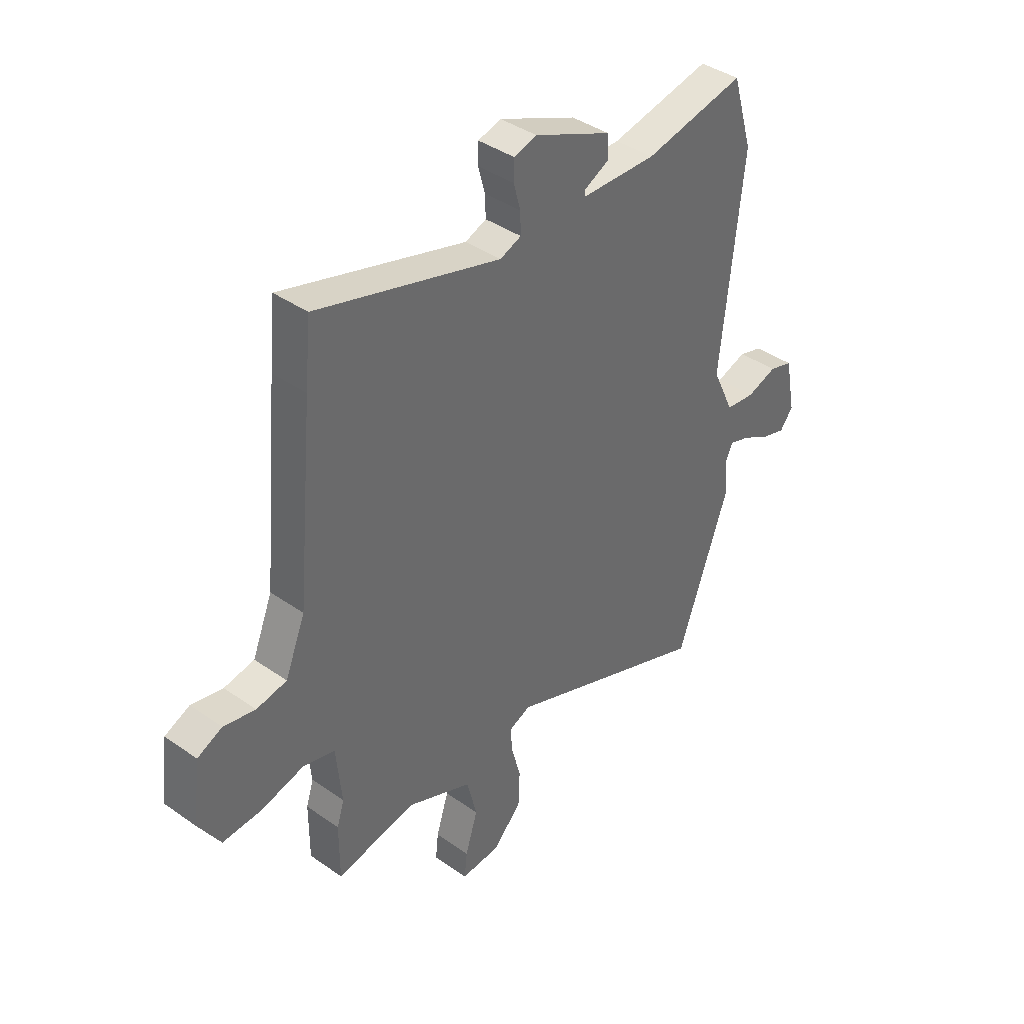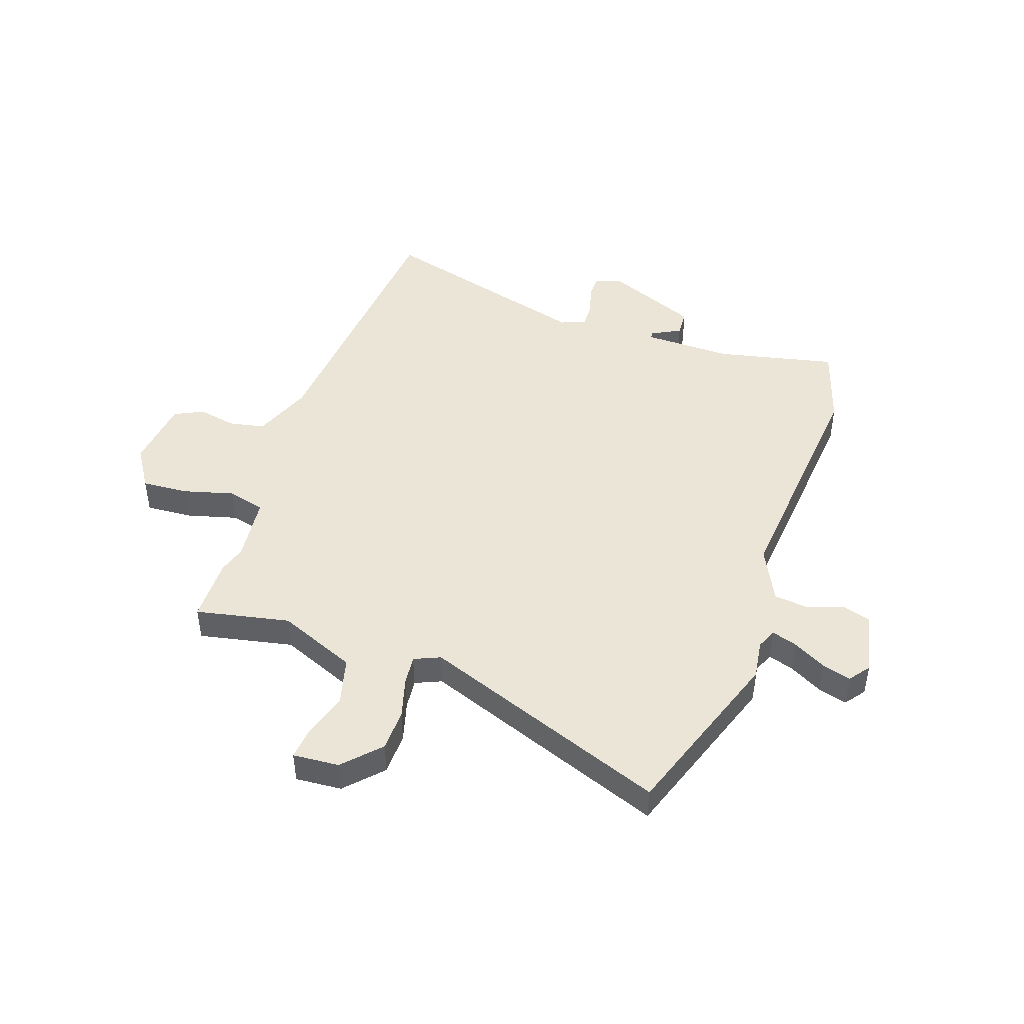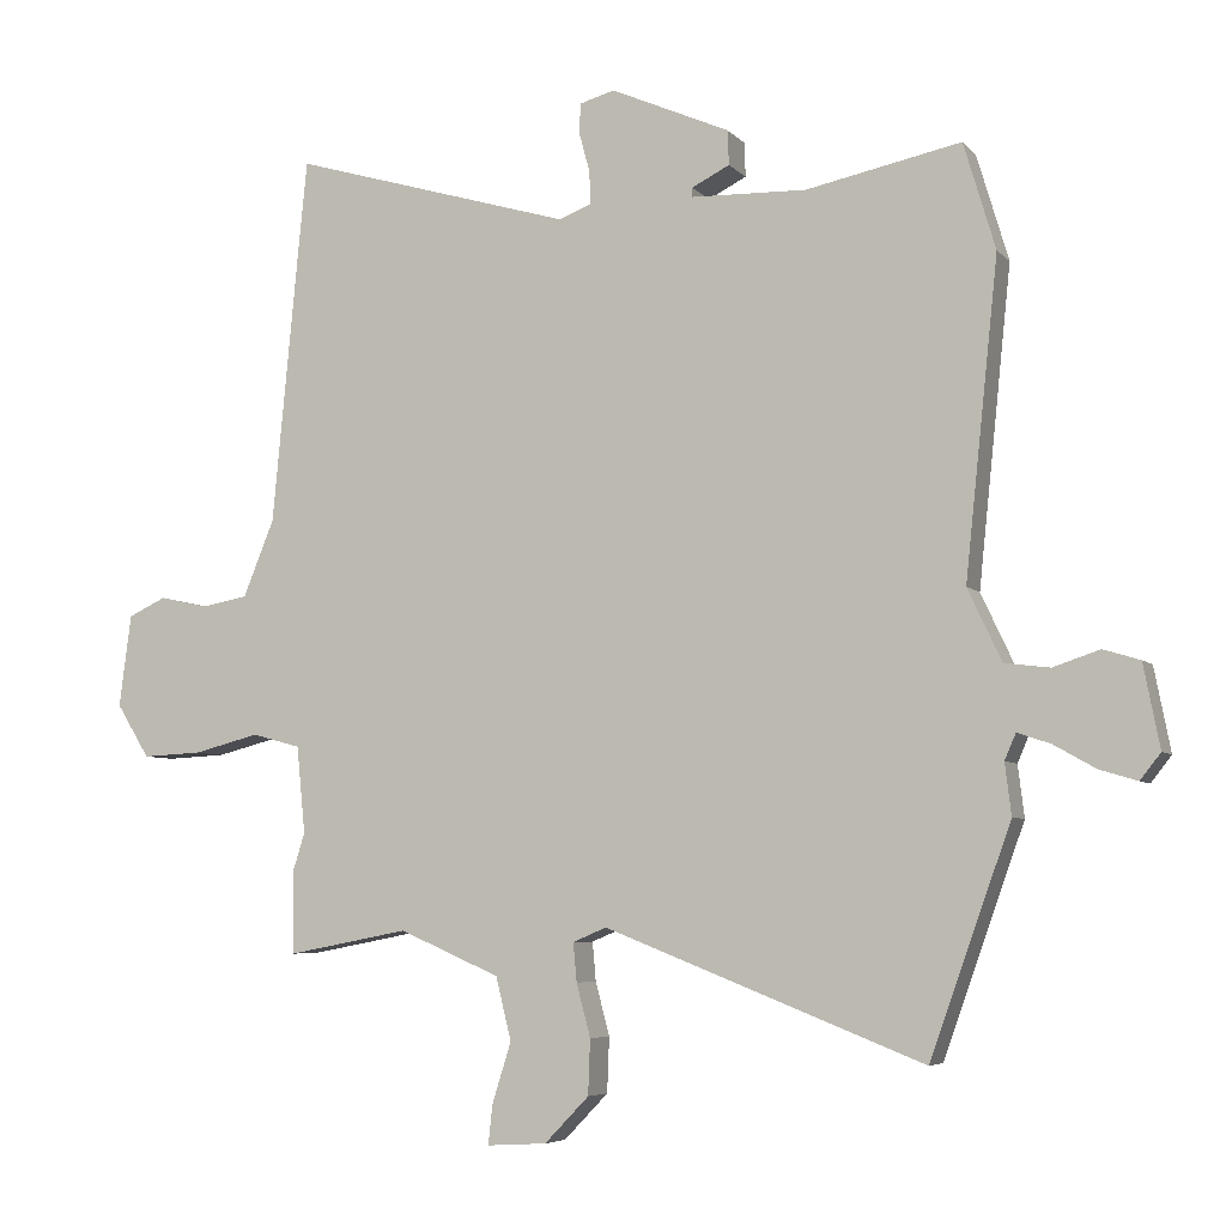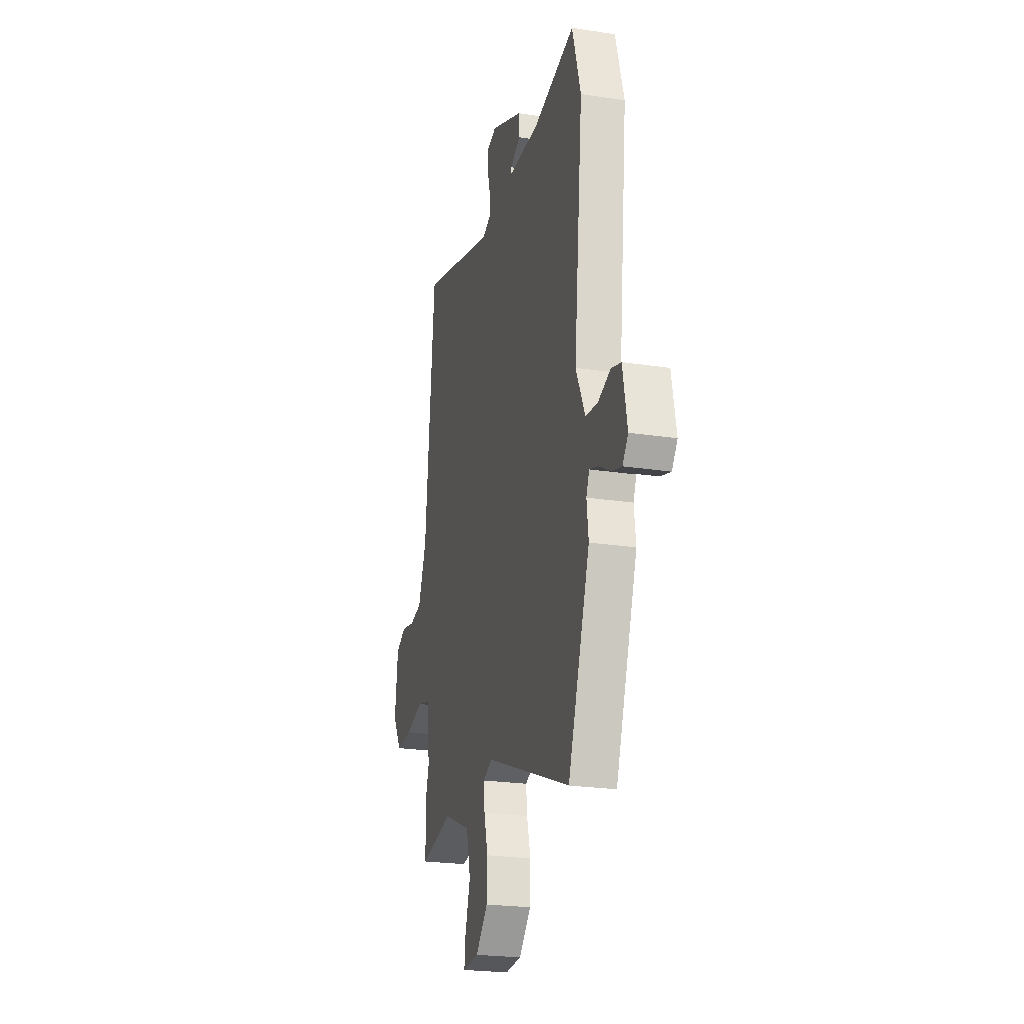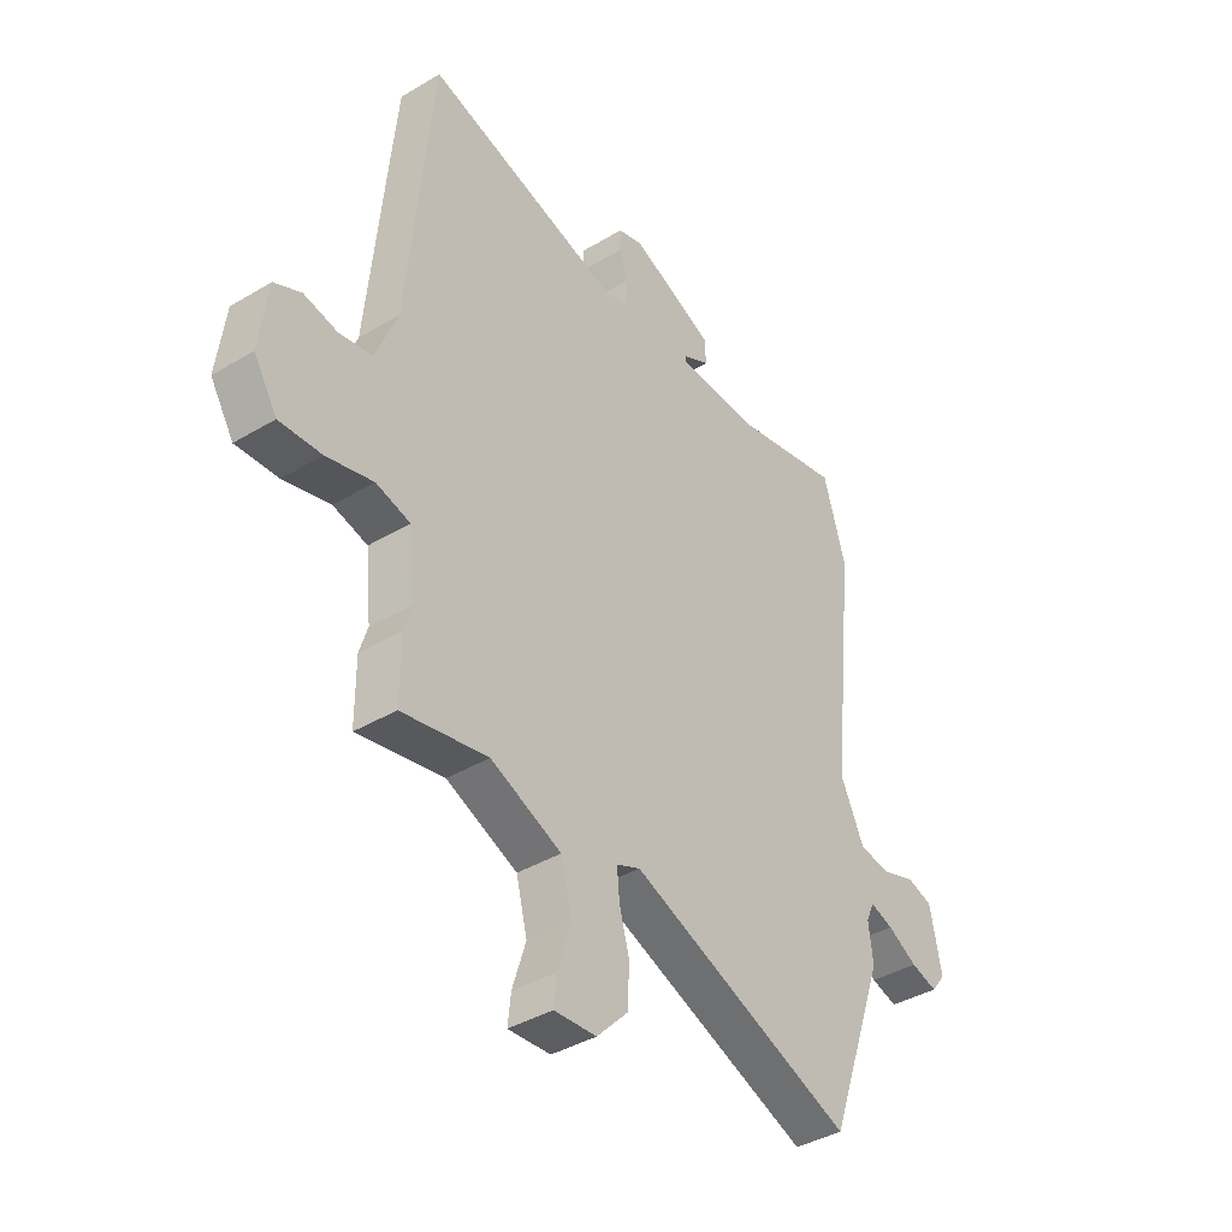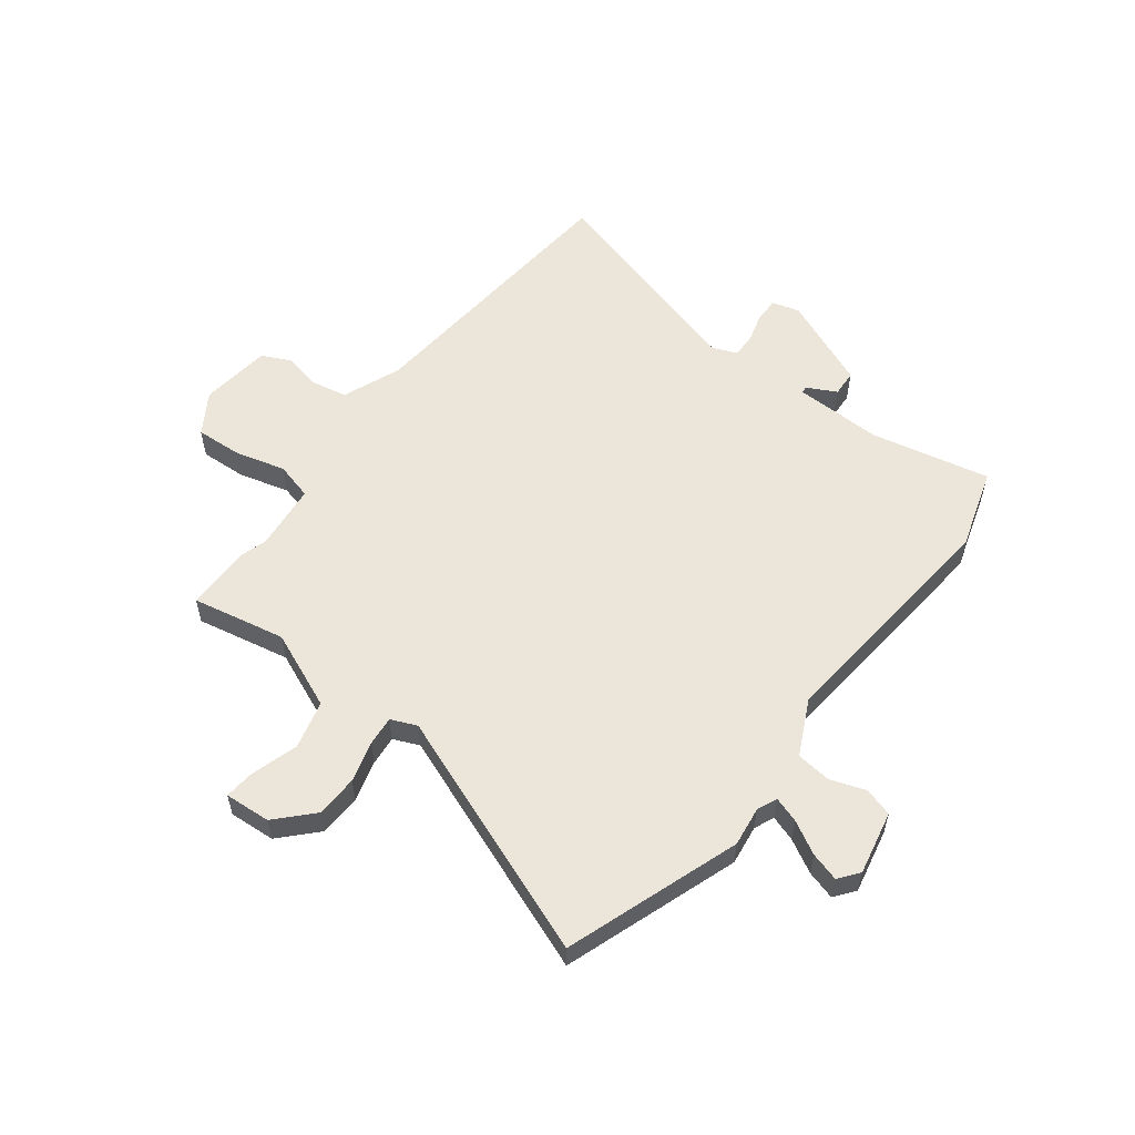
<metadata>
{"format":"obj","ext":"obj","renderer":"f3d","projection":"perspective","resolution":1024,"background":"white","views":[{"elev":40.0,"azim":130.9,"up":"+Z"},{"elev":45.6,"azim":-161.8,"up":"+Y"},{"elev":-5.8,"azim":-158.3,"up":"+Z"},{"elev":-23.5,"azim":-104.4,"up":"+Z"},{"elev":-39.3,"azim":126.8,"up":"+Z"},{"elev":56.6,"azim":-143.2,"up":"+Y"}]}
</metadata>
<code>
v -0.536 0.07 0.378
v -0.491 0.07 0.529
v -0.271 0.07 0.484
v -0.107 0.07 0.489
v -0.107 0.07 0.502
v -0.161 0.07 0.529
v -0.159 0.07 0.578
v 0.01 0.07 0.652
v 0.06 0.07 0.638
v 0.061 0.07 0.594
v 0.046 0.07 0.539
v 0.045 0.07 0.493
v 0.091 0.07 0.475
v 0.491 0.07 0.593
v 0.504 0.07 0.461
v 0.541 0.07 0.07
v 0.585 0.07 -0.038
v 0.651 0.07 -0.05
v 0.72 0.07 -0.035
v 0.774 0.07 -0.06
v 0.791 0.07 -0.191
v 0.744 0.07 -0.267
v 0.659 0.07 -0.263
v 0.565 0.07 -0.239
v 0.496 0.07 -0.258
v 0.484 0.07 -0.381
v 0.5 0.07 -0.432
v 0.5 0.07 -0.552
v 0.327 0.07 -0.519
v 0.184 0.07 -0.581
v 0.162 0.07 -0.67
v 0.189 0.07 -0.756
v 0.195 0.07 -0.812
v 0.11 0.07 -0.807
v 0.047 0.07 -0.742
v 0.044 0.07 -0.664
v 0.064 0.07 -0.589
v 0.069 0.07 -0.534
v 0.021 0.07 -0.514
v -0.431 0.07 -0.692
v -0.546 0.07 -0.371
v -0.537 0.07 -0.298
v -0.553 0.07 -0.261
v -0.6 0.07 -0.277
v -0.66 0.07 -0.311
v -0.713 0.07 -0.327
v -0.742 0.07 -0.29
v -0.719 0.07 -0.172
v -0.667 0.07 -0.156
v -0.601 0.07 -0.178
v -0.537 0.07 -0.17
v -0.489 0.07 -0.068
v -0.536 0 0.378
v -0.491 0 0.529
v -0.271 0 0.484
v -0.107 0 0.489
v -0.107 0 0.502
v -0.161 0 0.529
v -0.159 0 0.578
v 0.01 0 0.652
v 0.06 0 0.638
v 0.061 0 0.594
v 0.046 0 0.539
v 0.045 0 0.493
v 0.091 0 0.475
v 0.491 0 0.593
v 0.504 0 0.461
v 0.541 0 0.07
v 0.585 0 -0.038
v 0.651 0 -0.05
v 0.72 0 -0.035
v 0.774 0 -0.06
v 0.791 0 -0.191
v 0.744 0 -0.267
v 0.659 0 -0.263
v 0.565 0 -0.239
v 0.496 0 -0.258
v 0.484 0 -0.381
v 0.5 0 -0.432
v 0.5 0 -0.552
v 0.327 0 -0.519
v 0.184 0 -0.581
v 0.162 0 -0.67
v 0.189 0 -0.756
v 0.195 0 -0.812
v 0.11 0 -0.807
v 0.047 0 -0.742
v 0.044 0 -0.664
v 0.064 0 -0.589
v 0.069 0 -0.534
v 0.021 0 -0.514
v -0.431 0 -0.692
v -0.546 0 -0.371
v -0.537 0 -0.298
v -0.553 0 -0.261
v -0.6 0 -0.277
v -0.66 0 -0.311
v -0.713 0 -0.327
v -0.742 0 -0.29
v -0.719 0 -0.172
v -0.667 0 -0.156
v -0.601 0 -0.178
v -0.537 0 -0.17
v -0.489 0 -0.068
f 47 48 49 50
f 47 50 51
f 44 45 46 47
f 43 44 47 51
f 42 43 51 52
f 39 40 41 42
f 34 35 36 37
f 34 37 38
f 31 32 33 34
f 30 31 34 38
f 29 30 38 39
f 26 27 28 29
f 25 26 29 39
f 21 22 23 24
f 19 20 21 24
f 18 19 24 25
f 17 18 25 39
f 13 14 15 16
f 12 13 16 17
f 8 9 10 11
f 8 11 12
f 5 6 7 8
f 4 5 8 12
f 3 4 12 17
f 52 1 2 3
f 39 42 52
f 3 17 39 52
f 102 101 100 99
f 103 102 99
f 99 98 97 96
f 103 99 96 95
f 104 103 95 94
f 94 93 92 91
f 89 88 87 86
f 90 89 86
f 86 85 84 83
f 90 86 83 82
f 91 90 82 81
f 81 80 79 78
f 91 81 78 77
f 76 75 74 73
f 76 73 72 71
f 77 76 71 70
f 91 77 70 69
f 68 67 66 65
f 69 68 65 64
f 63 62 61 60
f 64 63 60
f 60 59 58 57
f 64 60 57 56
f 69 64 56 55
f 55 54 53 104
f 104 94 91
f 104 91 69 55
f 1 53 54 2
f 2 54 55 3
f 3 55 56 4
f 4 56 57 5
f 5 57 58 6
f 6 58 59 7
f 7 59 60 8
f 8 60 61 9
f 9 61 62 10
f 10 62 63 11
f 11 63 64 12
f 12 64 65 13
f 13 65 66 14
f 14 66 67 15
f 15 67 68 16
f 16 68 69 17
f 17 69 70 18
f 18 70 71 19
f 19 71 72 20
f 20 72 73 21
f 21 73 74 22
f 22 74 75 23
f 23 75 76 24
f 24 76 77 25
f 25 77 78 26
f 26 78 79 27
f 27 79 80 28
f 28 80 81 29
f 29 81 82 30
f 30 82 83 31
f 31 83 84 32
f 32 84 85 33
f 33 85 86 34
f 34 86 87 35
f 35 87 88 36
f 36 88 89 37
f 37 89 90 38
f 38 90 91 39
f 39 91 92 40
f 40 92 93 41
f 41 93 94 42
f 42 94 95 43
f 43 95 96 44
f 44 96 97 45
f 45 97 98 46
f 46 98 99 47
f 47 99 100 48
f 48 100 101 49
f 49 101 102 50
f 50 102 103 51
f 51 103 104 52
f 52 104 53 1

</code>
